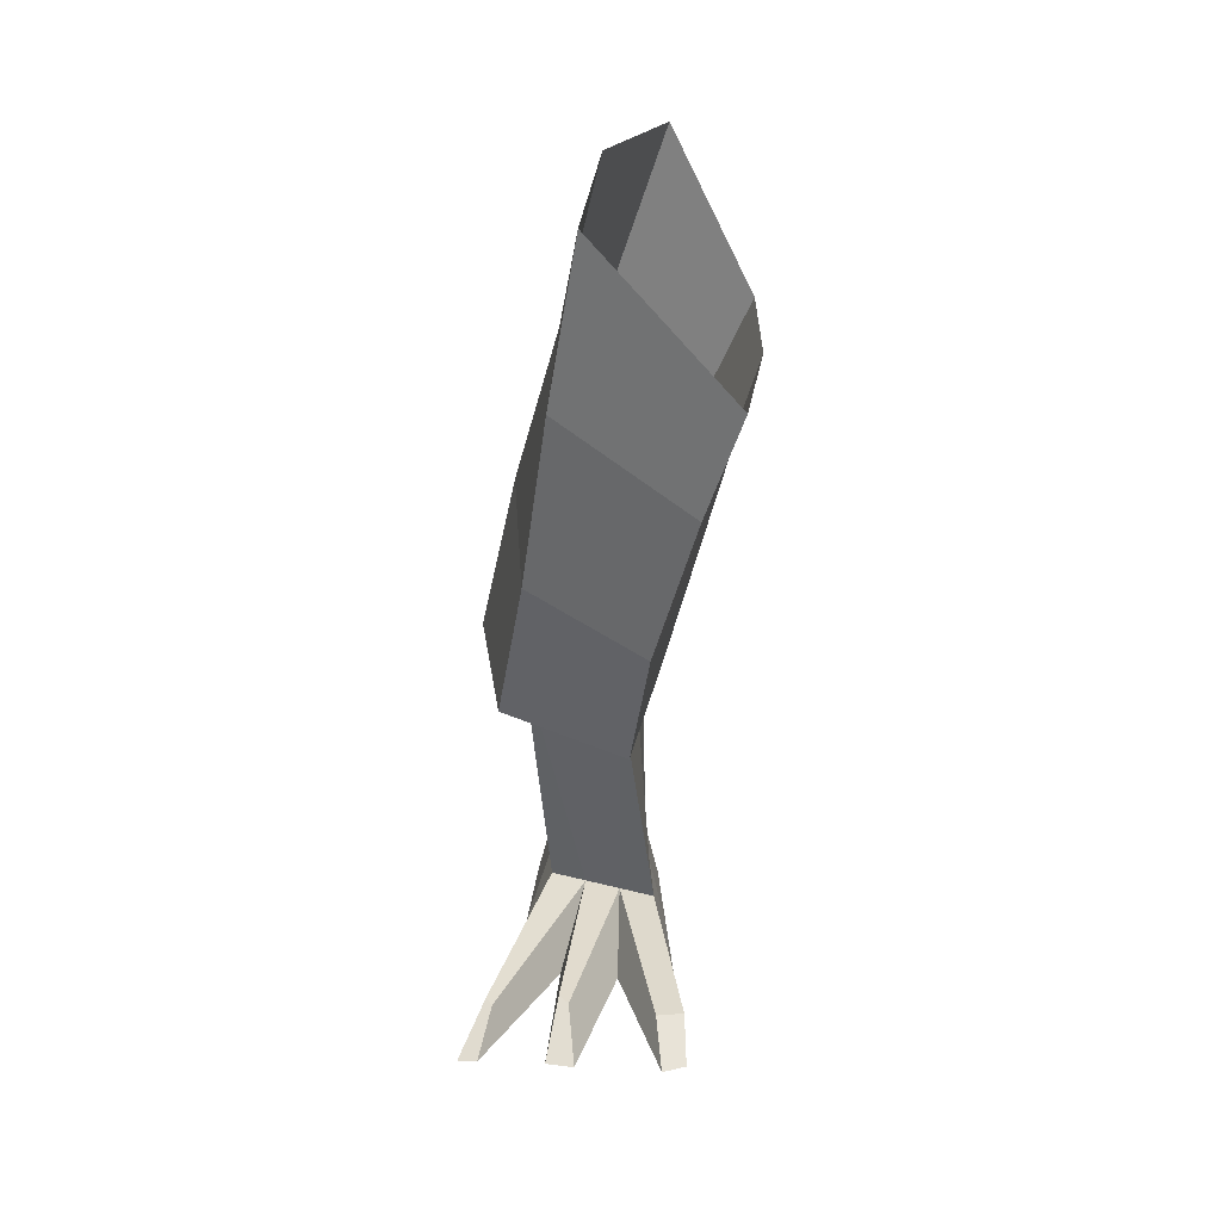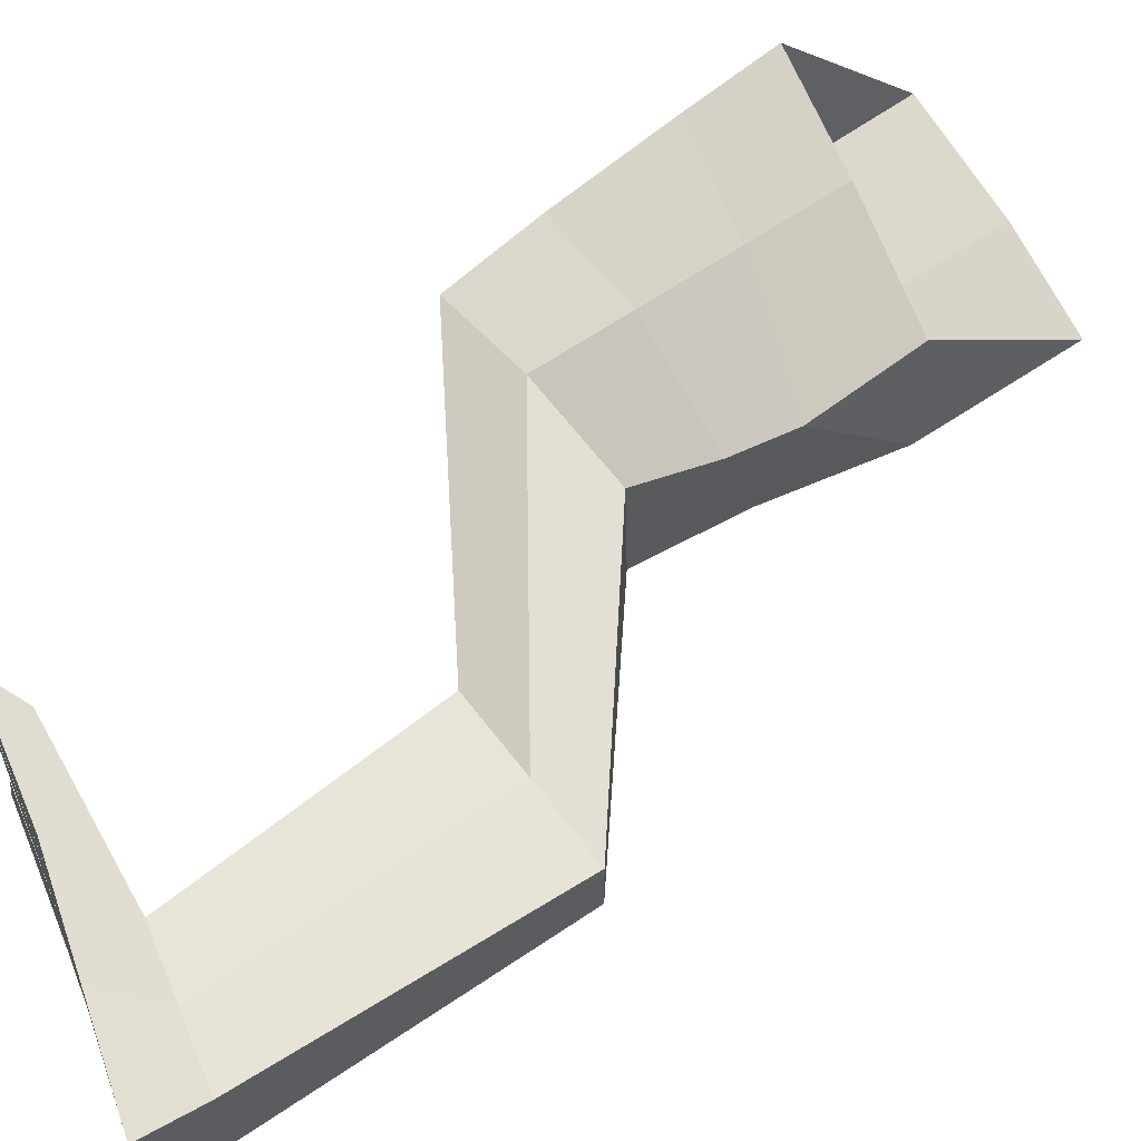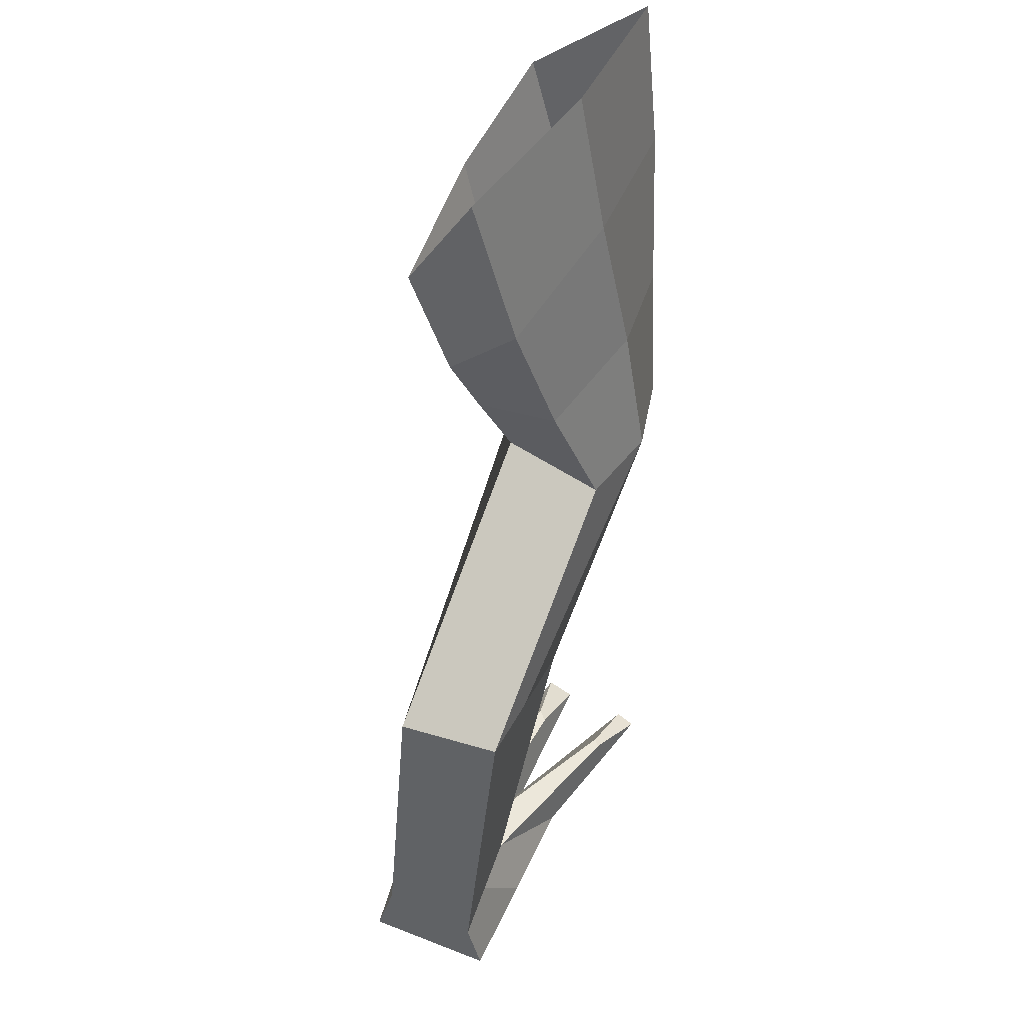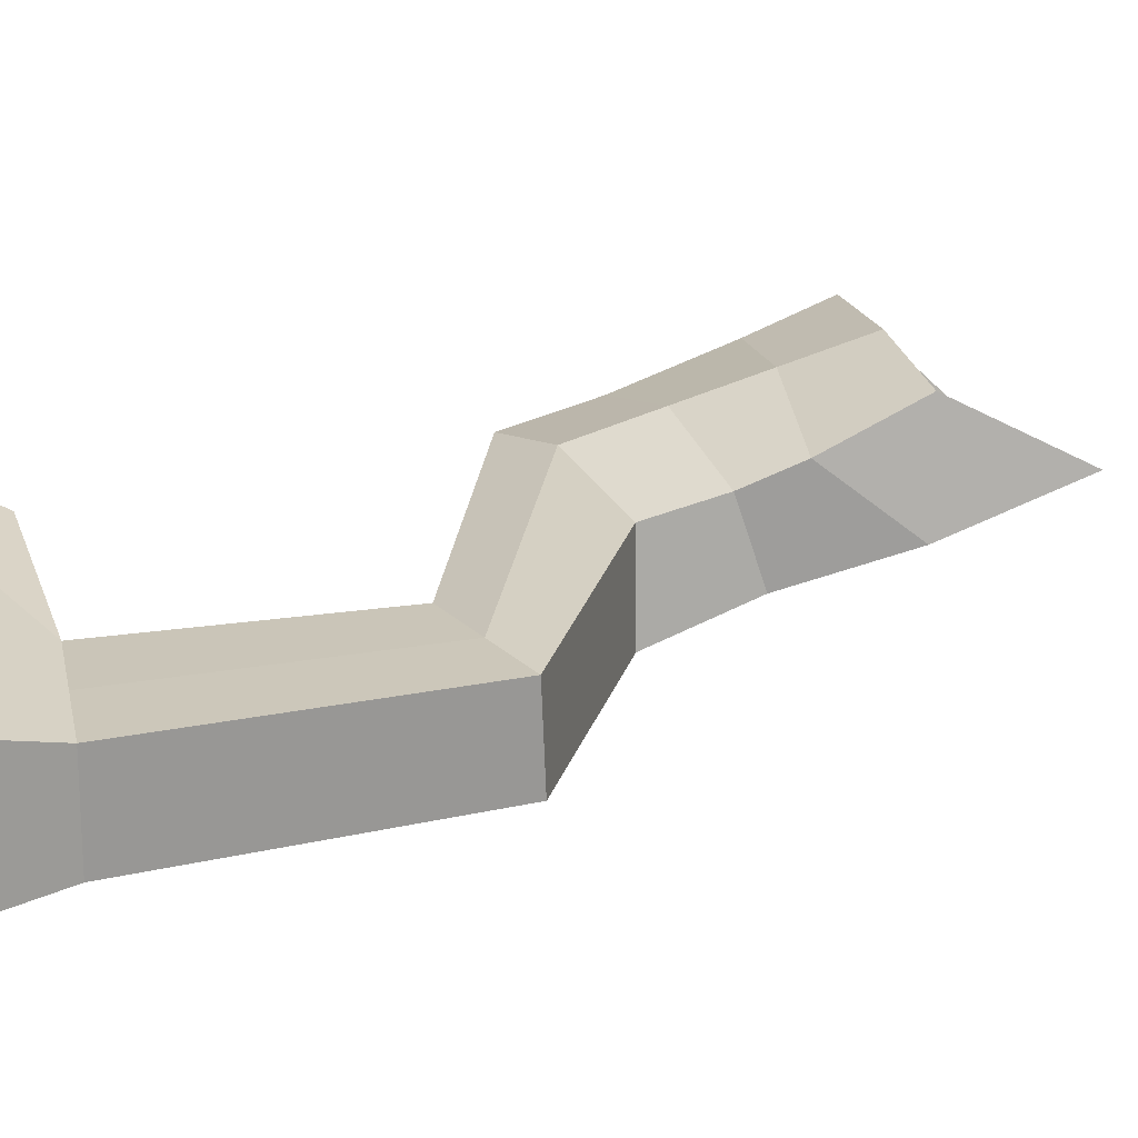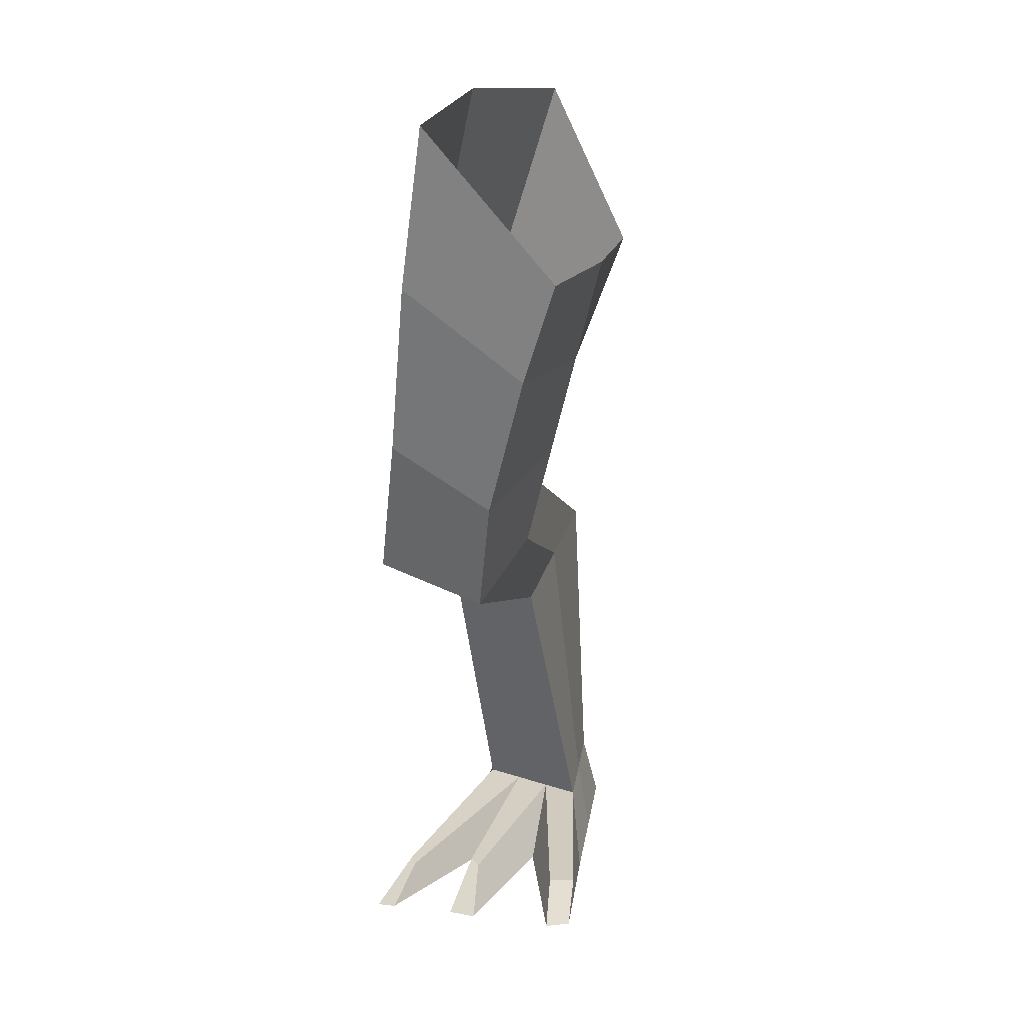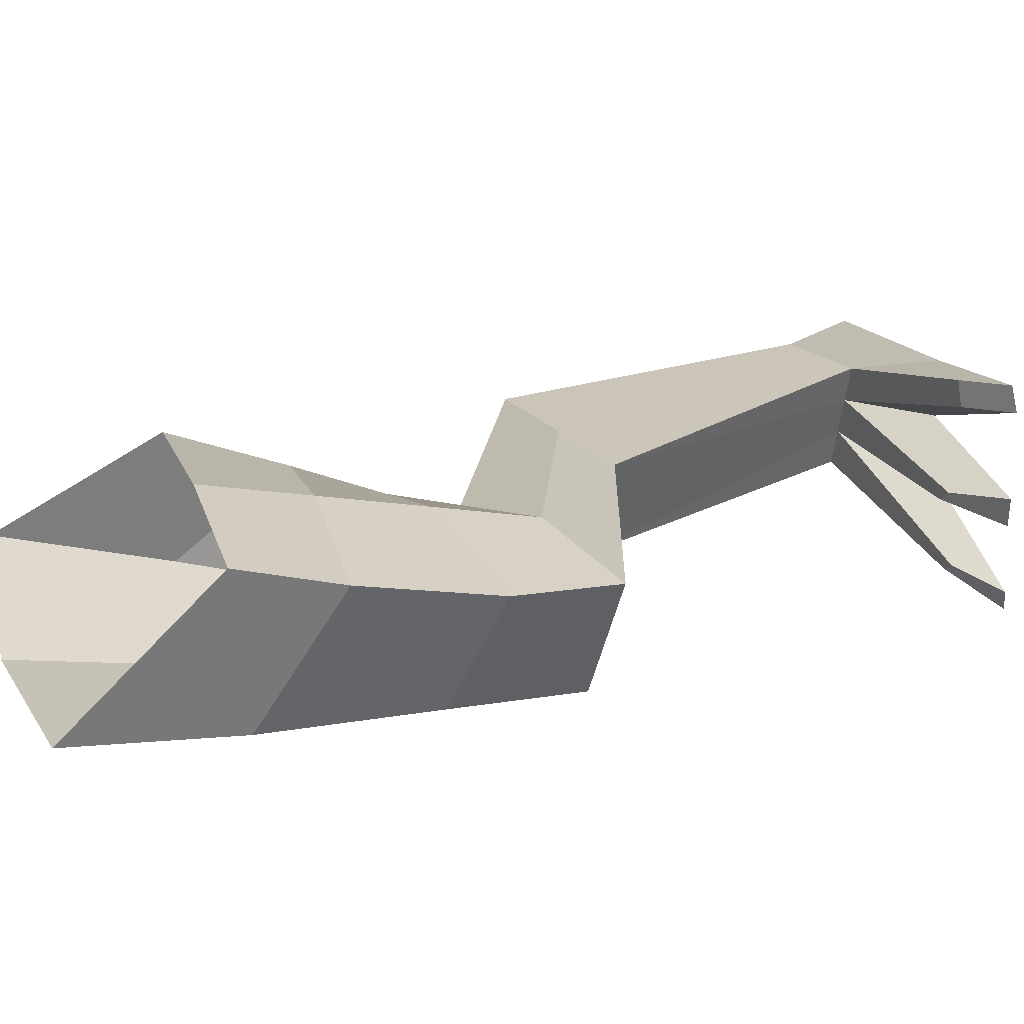
<metadata>
{"format":"obj","ext":"obj","renderer":"f3d","projection":"perspective","resolution":1024,"background":"white","views":[{"elev":24.9,"azim":-82.5,"up":"+Y"},{"elev":59.3,"azim":68.2,"up":"+Z"},{"elev":57.8,"azim":117.4,"up":"+Y"},{"elev":16.9,"azim":78.2,"up":"+Z"},{"elev":17.2,"azim":-72.3,"up":"+Y"},{"elev":24.9,"azim":-107.6,"up":"+Z"}]}
</metadata>
<code>
o dragon
v 2.188 -1.966 -1.263
v 1.338 -1.555 -1.206
v 1.301 -1.55 -0.8616
v 2.239 -1.989 -0.9342
v 1.654 -2.143 -0.9335
v 0.6095 -1.797 -0.7776
v 0.7347 -1.744 -1.146
v 1.726 -2.092 -1.249
v 2.438 -3.041 -1.27
v 2.439 -3.041 -0.9473
v 2.448 -3.25 -1.325
v 2.485 -3.255 -0.9053
v 2.042 -3.044 -1.1
v 2.013 -3.048 -0.9814
v 1.985 -3.052 -0.8629
v 2.071 -3.04 -1.218
v 1.261 -3.255 -1.334
v 1.772 -3.243 -1.147
v 1.447 -3.166 -1.317
v 1.272 -3.264 -1.399
v 1.795 -3.252 -1.301
v 1.472 -3.158 -1.341
v 1.261 -3.247 -1.027
v 1.755 -3.234 -0.9546
v 1.447 -3.139 -1.071
v 1.48 -3.131 -1.107
v 1.273 -3.251 -1.121
v 1.442 -3.155 -0.7925
v 1.268 -3.245 -0.7534
v 1.737 -3.225 -0.7625
v 1.303 -3.242 -0.68
v 1.438 -3.138 -0.7026
v 0.3871 -0.7361 -0.4725
v 0.3849 -0.3019 -0.873
v 1.372 -0.292 -0.7703
v 1.367 -0.7639 -0.5334
v 0.8769 -0.7528 -0.4725
v 0.8782 -0.2472 -0.8825
v 1.947 -2.066 -0.9339
v 0.9608 -1.688 -0.7322
v 1.957 -2.029 -1.256
v 1.036 -1.63 -1.24
v 2.254 -3.041 -1.244
v 2.212 -3.047 -0.9051
v 2.111 -3.24 -0.8339
v 2.122 -3.251 -1.313
v 2.11 -3.247 -1.236
v 2.12 -3.245 -0.93
v 0.4629 -0.7903 -0.9645
v 0.4273 -1.036 -0.581
v 0.5961 -1.315 -1.054
v 0.5061 -1.457 -0.7116
v 1.396 -1.107 -0.6882
v 1.41 -0.7837 -0.9371
v 1.362 -1.304 -0.7749
v 1.366 -1.208 -1.058
v 0.931 -0.7249 -1.002
v 0.9837 -1.172 -1.133
v 0.9049 -1.064 -0.5591
v 0.9329 -1.376 -0.6456
f 1 2 3 4
f 5 6 7 8
f 9 1 4 10
f 11 9 10 12
f 8 13 14 5
f 5 14 15
f 8 16 13
f 17 18 13 19
f 20 21 18 17
f 19 13 16 22
f 22 16 21 20
f 17 19 22 20
f 23 24 14 25
f 26 13 18 27
f 27 18 24 23
f 25 14 13 26
f 23 25 26 27
f 28 14 24 29
f 29 24 30 31
f 32 15 14 28
f 31 30 15 32
f 31 32 28 29
f 39 40 6 5
f 4 3 40 39
f 41 42 2 1
f 8 7 42 41
f 43 41 1 9
f 16 8 41 43
f 44 39 5 15
f 10 4 39 44
f 45 44 15 30
f 12 10 44 45
f 46 43 9 11
f 21 16 43 46
f 47 48 24 18
f 11 12 48 47
f 46 11 47
f 46 47 18 21
f 48 12 45
f 48 45 30 24
f 49 50 33 34
f 51 52 50 49
f 7 6 52 51
f 53 54 35 36
f 55 56 54 53
f 3 2 56 55
f 54 57 38 35
f 56 58 57 54
f 2 42 58 56
f 57 49 34 38
f 58 51 49 57
f 42 7 51 58
f 50 59 37 33
f 52 60 59 50
f 6 40 60 52
f 59 53 36 37
f 60 55 53 59
f 40 3 55 60

</code>
